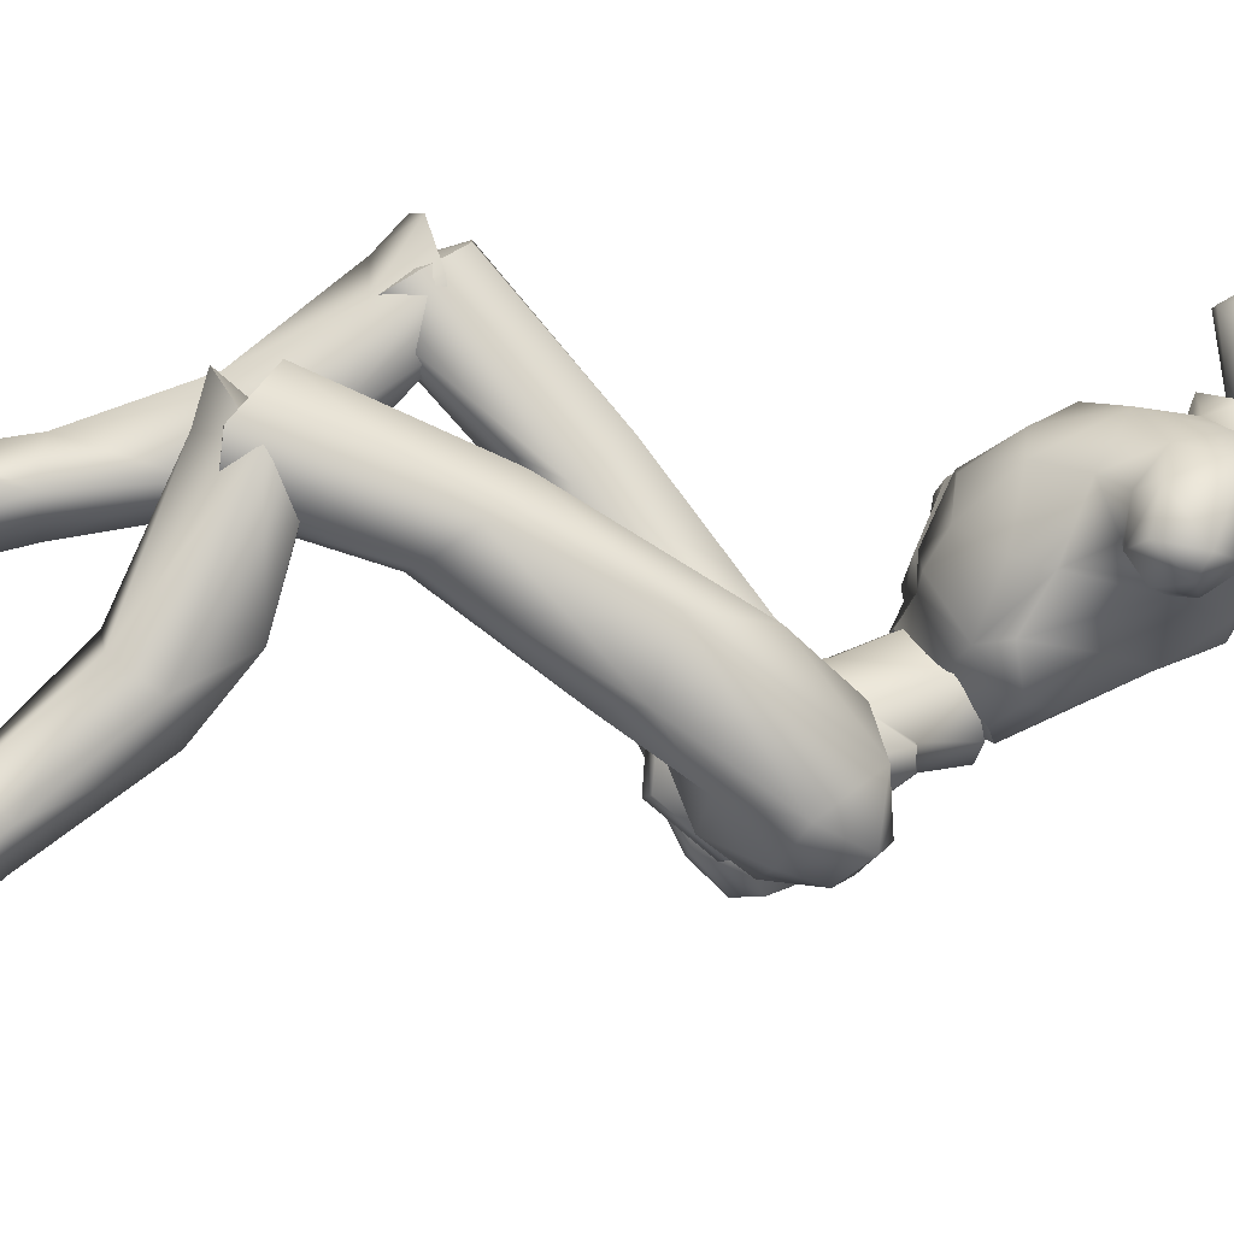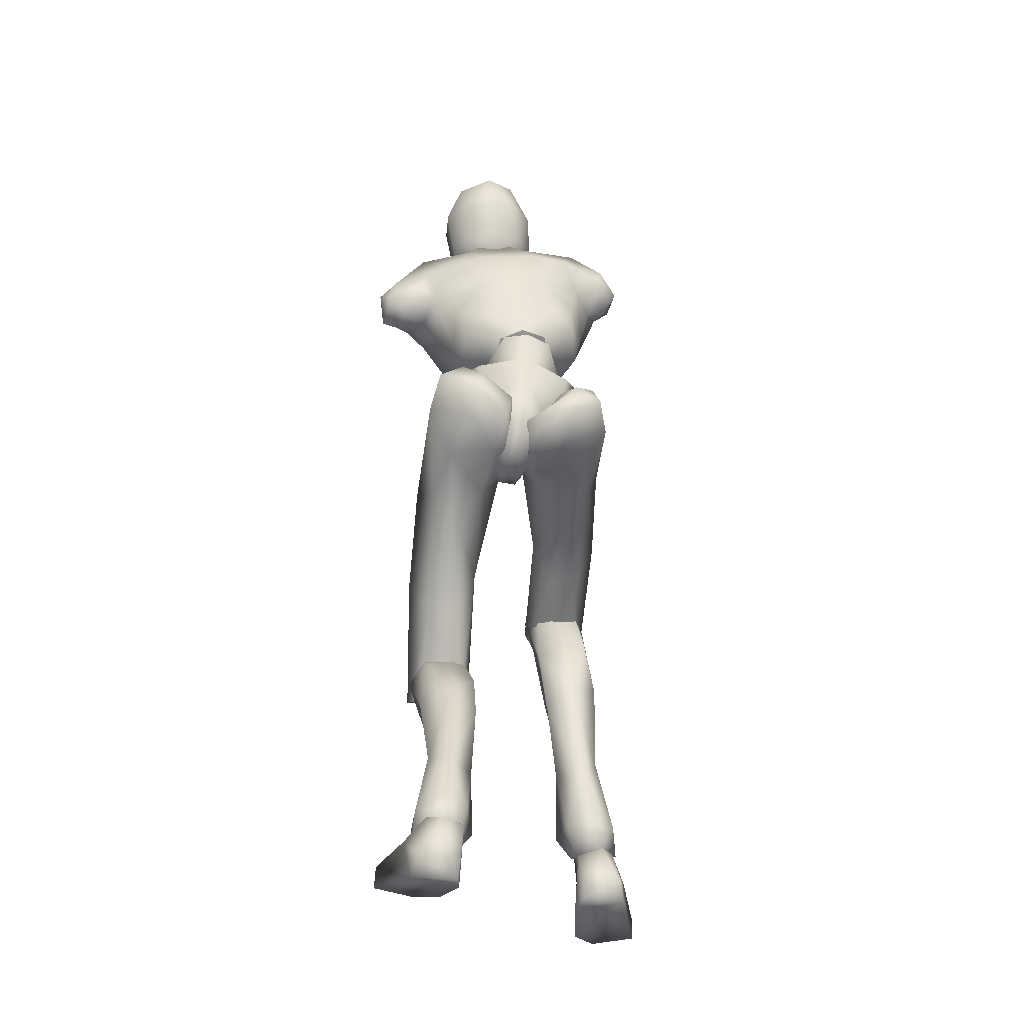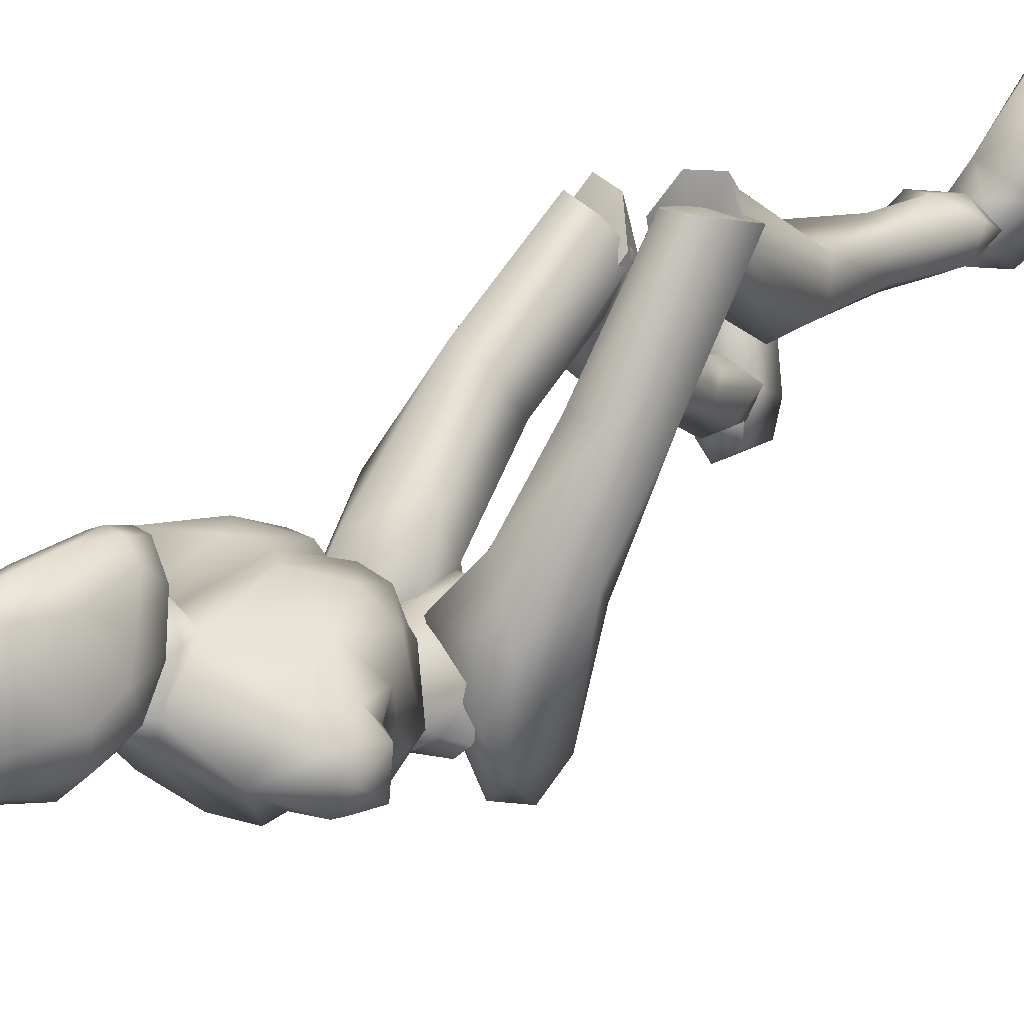
<metadata>
{"format":"obj","ext":"obj","renderer":"f3d","projection":"perspective","resolution":1024,"background":"white","views":[{"elev":-6.3,"azim":80.7,"up":"+Z"},{"elev":-17.5,"azim":173.3,"up":"+Y"},{"elev":35.9,"azim":-144.0,"up":"+Z"}]}
</metadata>
<code>
o Melee_Husk
v 2.39 42.23 2.331
v 3.281 39.36 3.868
v 3.69 41.96 2.086
v 0.7224 45.24 2.504
v 1.156 44.68 5.1
v 0.5746 39.48 5.531
v -0.02703 36.43 5.36
v -1.399 39.23 5.503
v -3.934 38.41 3.765
v -3.286 44.09 5.036
v -3.77 41.42 2.243
v -2.939 44.76 2.451
v -4.949 40.83 1.962
v -1.656 36.07 4.596
v -0.1478 34.23 4.892
v 0.6698 34.34 4.904
v 1.66 36.51 4.643
v -0.3152 43.55 7.218
v -1.636 43.38 7.199
v 1.274 43.65 5.137
v 1.001 45.3 3.027
v 3.616 46 3.691
v -1.568 43.15 9.73
v -2.815 43.06 8.068
v -0.9538 43.28 8.244
v -1.756 42.23 6.777
v -0.4309 42.1 6.75
v 0.8196 42.7 7.996
v 3.887 43.98 5.752
v 4.546 45.45 5.917
v 4.52 48.56 5.484
v 6.137 50.74 7.393
v 5.524 46.74 8.371
v 7.044 48.71 9.218
v 6.77 47.83 11.69
v 8.186 48.77 10.9
v 7.821 50.3 12.7
v 9.482 49.51 11.12
v 8.743 52.29 12.21
v 9.825 52.04 10.87
v 4.73 45.17 8.944
v 10.68 50.93 8.451
v 10.38 48.72 8.882
v 8.954 48.19 8.64
v 8.773 49.16 7.354
v 6.897 55.49 10.78
v 9.29 52.31 8.35
v 9.874 50.51 7.436
v 2.623 43.57 10.27
v 4.981 45.78 12.4
v 5.378 49.67 14.38
v 6.826 52.95 13.36
v 3.205 56.45 12.76
v 2.031 53.32 14.64
v 2.813 54.83 15.13
v 0.2283 53.64 15.85
v 0.1945 53.5 14.87
v -1.648 53.69 14.71
v -1.783 49.11 15.25
v -5.658 50.77 14.6
v -4.113 47.04 14.04
v -1.969 44.51 12.7
v -6.468 54.27 13.62
v 1.281 48.8 15.19
v 2.604 58.18 13.42
v -2.256 56.99 12.86
v -6.139 56.78 11.04
v -2.098 55.31 15.23
v -1.299 58.57 13.5
v 3.109 46.32 13.9
v 2.224 43.9 12.24
v 0.4578 44.27 12.65
v -0.3943 47.66 14.52
v -0.7426 44.7 11.78
v -0.3199 43.03 9.706
v 2.032 42.63 8.655
v -9.527 54.27 11.25
v -9.416 51.78 11.69
v -8.628 54.14 12.61
v -7.982 51.89 13
v -8.197 50.9 11.42
v -7.454 49.27 11.98
v -6.113 46.88 12.62
v -3.789 44.5 12.36
v -4.322 44.26 10.41
v -6.122 46.25 9.158
v -8.454 54.56 9.257
v -9.705 52.51 9.255
v -8.674 50.99 9.573
v -7.387 50.68 9.802
v -6.598 47.96 8.618
v -5.655 44.93 5.94
v -3.992 43.23 8.774
v -3.184 44.1 5.225
v -8.111 53.09 8.247
v -6.139 52.1 7.894
v -6.004 46.5 6.125
v -5.072 46.86 3.863
v -2.674 45.67 3.1
v -5.382 49.55 5.679
v 0.03515 55.81 19.88
v 0.6633 57.79 20.46
v -1.043 56.18 19.1
v 0.9978 55.74 19.89
v 1.9 55.74 19.29
v 0.87 54.33 19.09
v -0.113 54.44 19.12
v -1.537 55.19 17.85
v -1.922 57.48 17.37
v -2.482 56.69 15.62
v -2.572 58.87 15.78
v -2.793 58.54 13.86
v -2.666 61.07 15.28
v -2.632 61.3 13.28
v -1.818 63.36 15.54
v -1.025 64.39 13.42
v -0.8966 64.7 15.12
v 1.102 65.43 14.24
v 1.081 65.03 16.85
v 3.181 64.57 15.12
v 1.009 64.51 12.08
v -1.036 61.7 11.37
v -1.601 58.9 12.16
v -1.449 57.78 12.19
v 0.4455 57.51 11.27
v 0.6063 58.87 11.16
v 0.721 61.57 10.83
v 2.445 64.25 17.57
v 1.144 63.56 20.1
v 2.435 62.26 19.84
v 0.9691 60.93 20.78
v 2.798 59.22 19.31
v -1.16 59.71 19.31
v -1.488 62.8 17.65
v -0.2944 64.32 17.48
v -0.2439 62.61 19.86
v 3.567 62.6 17.67
v 3.883 57.37 15.7
v 4.609 60.19 14.95
v 4.063 58.1 13.27
v 4.596 61.28 13.23
v 2.628 58.46 11.83
v 4.059 62.95 15.29
v 3.418 63.99 13.57
v 2.555 61.37 11.11
v 2.647 57.28 12.09
v 3.495 55.77 15.57
v 3.092 56.58 17.55
v 2.182 54.65 17.97
v 4.704 3.735 -5.658
v 6.37 3.385 -5.124
v 4.697 2.898 -4.19
v 6.274 2.882 -3.362
v 8.156 3.373 -4.856
v 6.35 4.753 -6.719
v -0.2165 32.8 3.161
v 1.155 32.98 3.181
v -0.09399 32.57 0.3659
v 1.174 32.74 0.384
v -0.2224 35.42 -1.923
v 0.6277 35.53 -1.911
v -0.1697 38.29 -1.634
v 7.472 18.09 11.86
v 6.079 16.32 14.85
v 5.63 15.71 12.62
v 4.035 16.82 14.74
v 3.11 16.42 10.62
v 2.559 18.47 12.84
v 6.546 12.81 4.724
v 3.569 12.77 5.812
v 2.713 17.29 5.776
v 3.292 20.03 10.82
v 5.393 9.688 -2.873
v 2.948 13.99 1.704
v 4.941 15.6 1.528
v 4.706 8.03 0.8766
v 3.571 8.702 -1.396
v 4.126 5.869 -4.484
v 5.803 6.372 -5.762
v 3.609 4.01 -2.772
v 5.671 4.574 -1.507
v 6.484 8.611 0.694
v 6.753 9.842 -1.23
v 7.152 14.89 3.146
v 6.369 18.34 4.999
v 6.429 19.9 11.08
v 8.077 4.129 -3.223
v 7.821 5.698 -4.683
v 7.74 25.71 9.335
v 5.95 18.88 15.16
v 7.536 16.73 12.53
v 0.7966 33.49 1.999
v 2.421 32.19 3.557
v 0.9281 33.67 4.869
v 1.858 34.19 -1.049
v 0.629 34.53 -0.6233
v 1.096 36.54 -2.625
v 0.5926 38.26 -1.973
v 2.787 39.87 -2.517
v 3.64 38.8 -3.041
v 4.407 40.92 -1.383
v 6.25 39.93 -1.996
v 6.039 40.42 1.284
v 6.947 37.42 -0.9038
v 7.395 32.55 6.473
v 6.362 31.78 3.108
v 6.244 23.61 7.859
v 6.595 16.6 10.51
v 3.479 16.31 10.15
v 3.915 23.39 7.995
v 4.7 29.82 3.192
v 5.224 34.13 0.1321
v 3.894 36.67 -2.391
v 3.826 40.2 1.739
v 5.017 39.89 3.56
v 5.505 36.7 6.205
v 0.6396 36.76 5.86
v 2.646 33.55 7.911
v 2.522 26.38 7.825
v 2.602 17.64 12.27
v 3.621 27.72 10.94
v 3.933 18.89 14.54
v 6.098 27.51 11.46
v 0.5305 56.84 15.05
v 0.6859 58.82 12.9
v 2.871 56.71 10.87
v -1.951 57.19 10.96
v -4.749 54.34 6.864
v -6.384 54.68 8.72
v 7.382 51.44 7.208
v 6.706 53.35 8.386
v 4.89 53.38 6.674
v 2.143 54.08 6.182
v -1.939 54.48 6.262
v -2.237 51.97 5.296
v -3.346 48.24 3.696
v -0.7946 46 2.569
v 1.901 51.56 5.215
v 2.191 47.69 3.587
v -2.632 33.61 5.833
v -0.9638 34.05 3.892
v -1.155 35.53 6.358
v -1.953 33.28 0.8365
v -0.7313 33.78 1.088
v -1.138 34.65 -1.622
v -0.6334 36.48 -1.814
v -2.802 37.66 -3.086
v -3.653 36.46 -3.082
v -4.436 39.11 -2.595
v -6.274 37.94 -2.729
v -6.128 39.88 -0.03554
v -7.017 36.21 -0.6263
v -7.664 35.26 8.147
v -6.566 33.03 5.532
v -8.13 30.48 13.81
v -6.622 27.94 13.5
v -8.073 23.96 20.77
v -7.091 22.92 19.06
v -3.97 22.5 18.94
v -6.525 27.08 22.15
v -4.298 27.81 13.77
v -4.924 31.33 6.544
v -5.344 33.77 1.836
v -3.939 34.87 -1.535
v -3.928 39.9 0.5207
v -5.159 40.46 2.252
v -5.732 38.82 6.054
v -0.86 38.73 5.832
v -2.938 36.81 9.078
v -2.875 30.4 12.29
v -3.127 24.66 20.23
v -4.028 33.01 14.41
v -4.494 26.81 21.65
v -6.517 33.06 14.92
v -3.751 22.83 19.13
v -3.127 25.64 20.19
v -4.494 25.01 22.69
v -6.167 23.1 21.36
v -6.524 24.63 23.11
v -8.074 24.91 19.71
v -7.4 17.02 15.6
v -4.376 17.44 16.46
v -3.583 21.47 14.39
v -3.971 26.15 17.73
v -3.957 16.71 12.21
v -5.977 18.1 11.43
v -6.548 10.85 10.12
v -7.043 6.602 9.016
v -5.303 6.701 10.31
v -4.648 10.6 11.8
v -5.67 11.01 14.18
v -7.611 4.731 8.898
v -5.905 4.273 10.22
v -4.685 5.785 12.64
v -6.695 6.866 13.62
v -7.462 11.47 13.84
v -7.834 11.72 11.59
v -8.104 18.19 13.3
v -7.284 22.09 13.4
v -7.091 26.18 18.16
v -5.821 4.171 11.91
v -7.359 4.534 12.73
v -9.17 5.728 12.39
v -9.001 6.489 10.37
v -9.312 4.33 11.26
v -6.129 4.273 10.22
v -7.834 4.731 8.899
v -6.044 4.171 11.91
v -8.849 4.466 10.32
v -8.106 4.042 12.36
v -6.459 2.487 13.45
v -6.185 0.7809 7.582
v -5.836 -0.018 10.28
v -6.69 -1.541 16.19
v -7.918 -1.034 18.41
v -8.384 -2.005 17.73
v -11.5 -1.615 16.61
v -11.57 -0.1177 16.85
v -10.09 2.352 12.22
v -9.054 2.062 7.861
v -9.431 0.4592 8.5
v -7.541 4.207 10.93
v 1.139 37.59 1.403
v 3.057 36.71 0.7907
v 2.911 42.1 1.179
v 0.08325 40.45 -0.3065
v 6.265 4.47 -8.649
v 5.141 0.153 -9.043
v 4.593 4.111 -7.252
v 4.821 -0.06173 -6.233
v 5.054 3.143 -3.711
v 5.699 -0.112 -0.132
v 6.799 1.024 1.913
v 7.396 -0.009268 1.463
v 10.47 0.5065 0.2873
v 10.35 2.015 0.1816
v 8.704 3.188 -4.882
v 6.528 4.608 -5.123
v 7.267 4.655 -7.211
v 7.826 1.809 -9.063
v 8.377 0.4483 -8.082
v 4.478 4.377 -5.587
v -1.008 40.3 -0.3222
v -4.207 41.17 1.077
v -0.8401 43.06 1.451
v -1.135 45.27 1.815
v -2.948 35.92 0.7046
v -0.9779 43.81 4.357
v -1.258 37.43 1.477
v -1.14 45 4.651
v -5.546 24.23 21.05
v -5.547 26.01 20.44
v 5.003 16.86 12.85
v 0.3952 55.05 13.84
v 4.99 18.72 13.11
f 1 2 3
f 4 5 1
f 5 2 1
f 2 5 6
f 2 6 7
f 6 8 7
f 8 9 7
f 10 9 8
f 9 10 11
f 10 12 11
f 9 11 13
f 9 14 7
f 7 14 15
f 7 15 16
f 17 7 16
f 17 2 7
f 18 6 5
f 6 18 8
f 19 8 18
f 8 19 10
f 20 21 22
f 23 24 25
f 26 25 24
f 26 27 25
f 25 27 28
f 27 20 28
f 28 20 29
f 29 20 22
f 30 29 22
f 30 22 31
f 30 31 32
f 30 32 33
f 33 32 34
f 33 34 35
f 35 34 36
f 35 36 37
f 36 38 37
f 38 39 37
f 38 40 39
f 33 29 30
f 29 33 41
f 33 35 41
f 38 42 40
f 42 38 43
f 44 43 38
f 36 44 38
f 34 44 36
f 34 45 44
f 34 32 45
f 39 40 46
f 46 40 47
f 42 47 40
f 42 48 47
f 43 48 42
f 44 48 43
f 45 48 44
f 29 41 49
f 49 41 50
f 41 35 50
f 50 35 51
f 51 35 37
f 51 37 52
f 39 52 37
f 52 39 46
f 53 52 46
f 54 52 53
f 55 54 53
f 56 54 55
f 57 54 56
f 57 56 58
f 59 57 58
f 58 60 59
f 60 61 59
f 59 61 62
f 52 54 51
f 58 63 60
f 57 64 54
f 65 55 53
f 63 66 67
f 63 58 66
f 58 68 66
f 58 56 68
f 68 69 66
f 51 54 64
f 64 70 51
f 51 70 50
f 50 70 71
f 71 49 50
f 49 71 72
f 71 70 72
f 70 64 72
f 72 64 73
f 57 73 64
f 73 57 59
f 59 62 73
f 74 73 62
f 73 74 72
f 72 74 75
f 72 75 49
f 49 75 76
f 77 78 79
f 79 78 80
f 78 81 80
f 81 82 80
f 82 60 80
f 82 83 60
f 83 61 60
f 83 84 61
f 61 84 62
f 84 85 62
f 23 62 85
f 74 62 23
f 23 25 74
f 25 75 74
f 28 75 25
f 28 76 75
f 29 76 28
f 49 76 29
f 82 86 83
f 86 85 83
f 85 84 83
f 80 60 63
f 63 79 80
f 79 63 67
f 79 67 77
f 77 67 87
f 87 88 77
f 88 78 77
f 88 89 78
f 89 81 78
f 89 90 81
f 90 82 81
f 90 91 82
f 91 86 82
f 91 92 86
f 86 92 85
f 93 85 92
f 23 85 93
f 93 24 23
f 93 92 24
f 24 92 94
f 94 26 24
f 95 88 87
f 88 95 89
f 95 90 89
f 96 90 95
f 96 91 90
f 96 97 91
f 92 91 97
f 92 97 98
f 94 92 98
f 99 94 98
f 98 97 100
f 100 97 96
f 101 102 103
f 102 104 105
f 101 104 102
f 101 106 104
f 107 106 101
f 107 101 103
f 108 107 103
f 109 108 103
f 108 109 110
f 109 111 110
f 111 112 110
f 111 113 112
f 112 113 114
f 114 113 115
f 116 114 115
f 116 115 117
f 118 116 117
f 118 117 119
f 118 119 120
f 116 118 121
f 116 121 122
f 114 116 122
f 114 122 123
f 123 112 114
f 123 124 112
f 124 110 112
f 125 124 123
f 126 125 123
f 123 127 126
f 122 127 123
f 122 121 127
f 120 119 128
f 129 128 119
f 129 130 128
f 130 129 131
f 131 132 130
f 132 131 102
f 131 133 102
f 103 102 133
f 103 133 109
f 133 111 109
f 133 134 111
f 111 134 113
f 113 134 115
f 115 134 117
f 117 134 135
f 119 117 135
f 135 129 119
f 129 135 136
f 129 136 131
f 136 133 131
f 134 133 136
f 134 136 135
f 130 132 137
f 132 138 137
f 138 139 137
f 139 138 140
f 139 140 141
f 140 142 141
f 139 141 143
f 139 143 137
f 128 130 137
f 137 120 128
f 137 143 120
f 143 144 120
f 141 144 143
f 144 141 145
f 145 141 142
f 145 142 127
f 127 142 126
f 126 142 125
f 125 142 146
f 146 142 140
f 147 146 140
f 147 140 138
f 138 148 147
f 138 132 148
f 132 105 148
f 102 105 132
f 121 145 127
f 144 145 121
f 118 144 121
f 144 118 120
f 148 149 147
f 149 148 105
f 149 105 106
f 104 106 105
f 150 151 152
f 152 151 153
f 153 151 154
f 154 151 155
f 155 151 150
f 14 156 15
f 156 157 15
f 16 15 157
f 157 17 16
f 156 158 157
f 159 157 158
f 158 160 159
f 161 159 160
f 161 160 162
f 163 164 165
f 166 165 164
f 165 166 167
f 168 167 166
f 163 165 169
f 165 170 169
f 165 167 170
f 170 167 171
f 168 171 167
f 172 171 168
f 173 174 175
f 175 174 171
f 170 171 174
f 176 169 170
f 170 174 176
f 176 174 177
f 173 177 174
f 177 173 178
f 173 179 178
f 179 155 150
f 178 179 150
f 150 180 178
f 180 177 178
f 181 177 180
f 181 176 177
f 182 176 181
f 182 169 176
f 169 182 183
f 169 183 184
f 175 184 183
f 184 175 185
f 171 185 175
f 171 172 185
f 172 186 185
f 186 163 185
f 184 185 163
f 184 163 169
f 183 173 175
f 152 180 150
f 180 152 153
f 181 180 153
f 187 181 153
f 181 187 182
f 182 187 183
f 183 187 188
f 173 183 188
f 179 173 188
f 188 155 179
f 154 155 188
f 187 154 188
f 187 153 154
f 189 190 191
f 192 193 194
f 192 195 193
f 192 196 195
f 197 195 196
f 196 198 197
f 198 199 197
f 199 200 197
f 199 201 200
f 202 200 201
f 202 201 203
f 204 202 203
f 204 203 205
f 206 204 205
f 189 206 205
f 189 207 206
f 207 189 191
f 191 208 207
f 208 209 207
f 207 209 210
f 207 210 211
f 206 207 211
f 211 212 206
f 204 206 212
f 212 213 204
f 213 202 204
f 200 202 213
f 197 200 213
f 195 197 213
f 195 213 212
f 212 193 195
f 211 193 212
f 201 214 203
f 215 203 214
f 215 216 203
f 216 215 217
f 217 218 216
f 194 218 217
f 218 194 219
f 194 193 219
f 219 193 211
f 219 211 210
f 210 209 219
f 209 220 219
f 219 220 221
f 222 221 220
f 222 190 221
f 190 223 221
f 189 223 190
f 189 205 223
f 223 205 216
f 203 216 205
f 216 218 223
f 221 223 218
f 221 218 219
f 215 214 217
f 224 55 65
f 224 56 55
f 56 224 68
f 68 224 69
f 69 224 225
f 224 65 225
f 53 46 226
f 65 53 226
f 226 225 65
f 227 225 226
f 225 227 69
f 66 69 227
f 67 66 227
f 67 227 228
f 229 67 228
f 228 96 229
f 229 96 95
f 87 229 95
f 87 67 229
f 230 48 45
f 48 230 47
f 231 47 230
f 46 47 231
f 46 231 232
f 46 232 226
f 226 232 233
f 226 233 227
f 234 227 233
f 228 227 234
f 235 228 234
f 96 228 235
f 100 96 235
f 100 235 236
f 236 98 100
f 236 99 98
f 237 99 236
f 237 236 235
f 238 237 235
f 235 234 238
f 233 238 234
f 232 238 233
f 232 32 238
f 32 232 231
f 32 231 230
f 32 230 45
f 32 31 238
f 238 31 239
f 22 239 31
f 21 239 22
f 21 237 239
f 239 237 238
f 240 241 242
f 243 241 240
f 244 241 243
f 243 245 244
f 246 244 245
f 247 246 245
f 248 247 245
f 247 248 249
f 250 249 248
f 249 250 251
f 250 252 251
f 251 252 253
f 252 254 253
f 254 255 253
f 255 254 256
f 255 256 257
f 258 257 256
f 259 258 256
f 260 255 257
f 259 256 261
f 261 256 262
f 256 254 262
f 263 262 254
f 254 252 263
f 264 263 252
f 250 264 252
f 250 248 264
f 248 245 264
f 245 243 264
f 264 243 263
f 240 263 243
f 240 262 263
f 265 249 251
f 251 266 265
f 267 266 251
f 266 267 268
f 269 268 267
f 269 242 268
f 242 269 270
f 240 242 270
f 240 270 262
f 262 270 261
f 259 261 270
f 271 259 270
f 270 272 271
f 273 271 272
f 260 273 272
f 274 260 272
f 274 255 260
f 253 255 274
f 253 274 267
f 267 251 253
f 269 272 270
f 274 272 269
f 269 267 274
f 265 266 268
f 275 276 277
f 277 278 275
f 278 277 279
f 279 280 278
f 278 280 281
f 282 278 281
f 275 278 282
f 275 282 283
f 283 276 275
f 283 284 276
f 283 282 285
f 285 286 283
f 285 287 286
f 288 287 289
f 287 290 289
f 290 287 285
f 285 291 290
f 285 282 291
f 281 291 282
f 292 288 293
f 288 289 293
f 294 293 289
f 290 294 289
f 290 295 294
f 291 295 290
f 291 296 295
f 281 296 291
f 296 281 297
f 297 281 298
f 298 286 297
f 286 298 299
f 299 283 286
f 284 283 299
f 300 284 299
f 280 300 299
f 299 298 280
f 280 298 281
f 287 297 286
f 294 301 293
f 301 294 302
f 294 295 302
f 295 303 302
f 303 295 296
f 303 296 297
f 303 297 304
f 297 287 304
f 287 288 304
f 292 304 288
f 292 305 304
f 305 303 304
f 302 303 305
f 306 307 308
f 307 309 308
f 309 310 308
f 311 308 310
f 311 306 308
f 312 307 306
f 312 306 313
f 311 313 306
f 314 313 311
f 315 314 311
f 314 315 316
f 317 316 315
f 318 317 315
f 318 315 311
f 319 318 311
f 311 310 319
f 309 319 310
f 319 309 320
f 309 307 320
f 312 320 307
f 321 320 312
f 319 320 321
f 318 319 321
f 317 318 321
f 322 305 292
f 322 302 305
f 322 301 302
f 322 293 301
f 322 292 293
f 323 217 214
f 323 194 217
f 323 192 194
f 323 196 192
f 323 198 196
f 323 199 198
f 323 201 199
f 323 214 201
f 324 17 157
f 324 2 17
f 324 3 2
f 324 325 3
f 324 326 325
f 324 162 326
f 324 161 162
f 324 159 161
f 324 157 159
f 327 328 329
f 329 328 330
f 330 331 329
f 330 332 331
f 332 333 331
f 333 332 334
f 334 335 333
f 335 336 333
f 333 336 331
f 336 337 331
f 338 331 337
f 337 339 338
f 339 337 340
f 327 339 340
f 340 328 327
f 340 341 328
f 340 337 341
f 337 336 341
f 336 335 341
f 329 331 342
f 342 331 338
f 338 339 342
f 339 327 342
f 327 329 342
f 326 162 343
f 344 345 343
f 326 343 345
f 345 325 326
f 13 11 344
f 345 344 11
f 11 12 345
f 345 12 346
f 345 346 4
f 4 1 345
f 325 345 1
f 1 3 325
f 343 347 344
f 344 347 13
f 13 347 9
f 9 347 14
f 14 347 156
f 156 347 158
f 158 347 160
f 160 347 162
f 162 347 343
f 27 348 20
f 20 348 21
f 21 348 237
f 237 348 99
f 99 348 94
f 94 348 26
f 26 348 27
f 249 349 247
f 247 349 246
f 246 349 244
f 244 349 241
f 241 349 242
f 242 349 268
f 268 349 265
f 265 349 249
f 328 341 330
f 332 330 341
f 335 332 341
f 335 334 332
f 4 350 5
f 5 350 18
f 18 350 19
f 19 350 10
f 10 350 12
f 12 350 346
f 346 350 4
f 316 317 314
f 314 317 321
f 313 314 321
f 321 312 313
f 258 351 257
f 257 351 260
f 260 351 273
f 273 351 271
f 271 351 259
f 259 351 258
f 300 352 284
f 284 352 276
f 276 352 277
f 277 352 279
f 279 352 280
f 280 352 300
f 191 353 208
f 208 353 209
f 209 353 220
f 220 353 222
f 222 353 190
f 190 353 191
f 108 110 354
f 124 354 110
f 125 354 124
f 125 146 354
f 354 146 147
f 147 149 354
f 149 106 354
f 354 106 107
f 108 354 107
f 172 355 186
f 186 355 163
f 163 355 164
f 164 355 166
f 166 355 168
f 168 355 172

</code>
